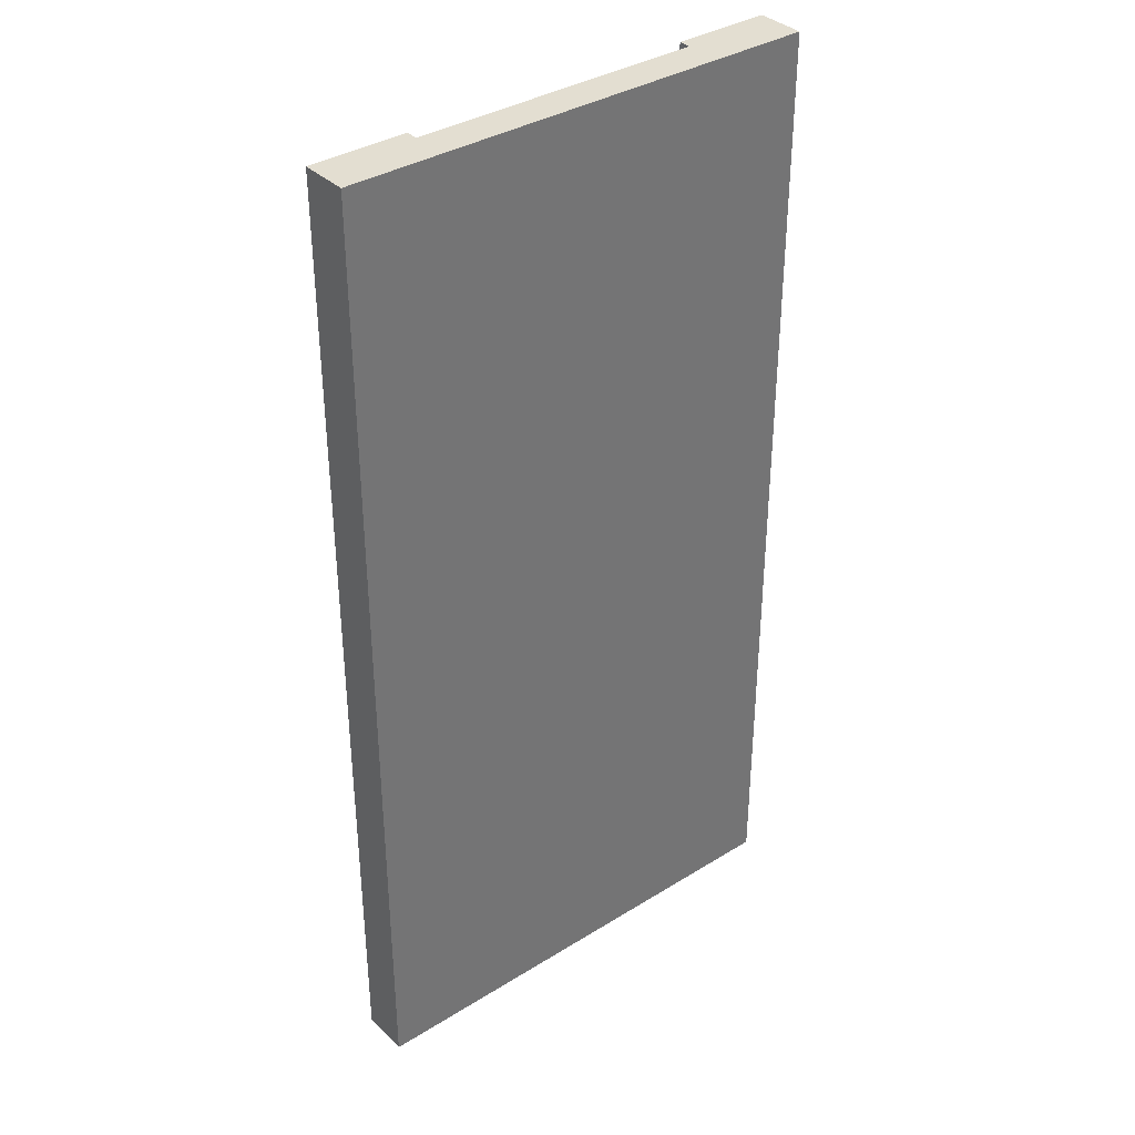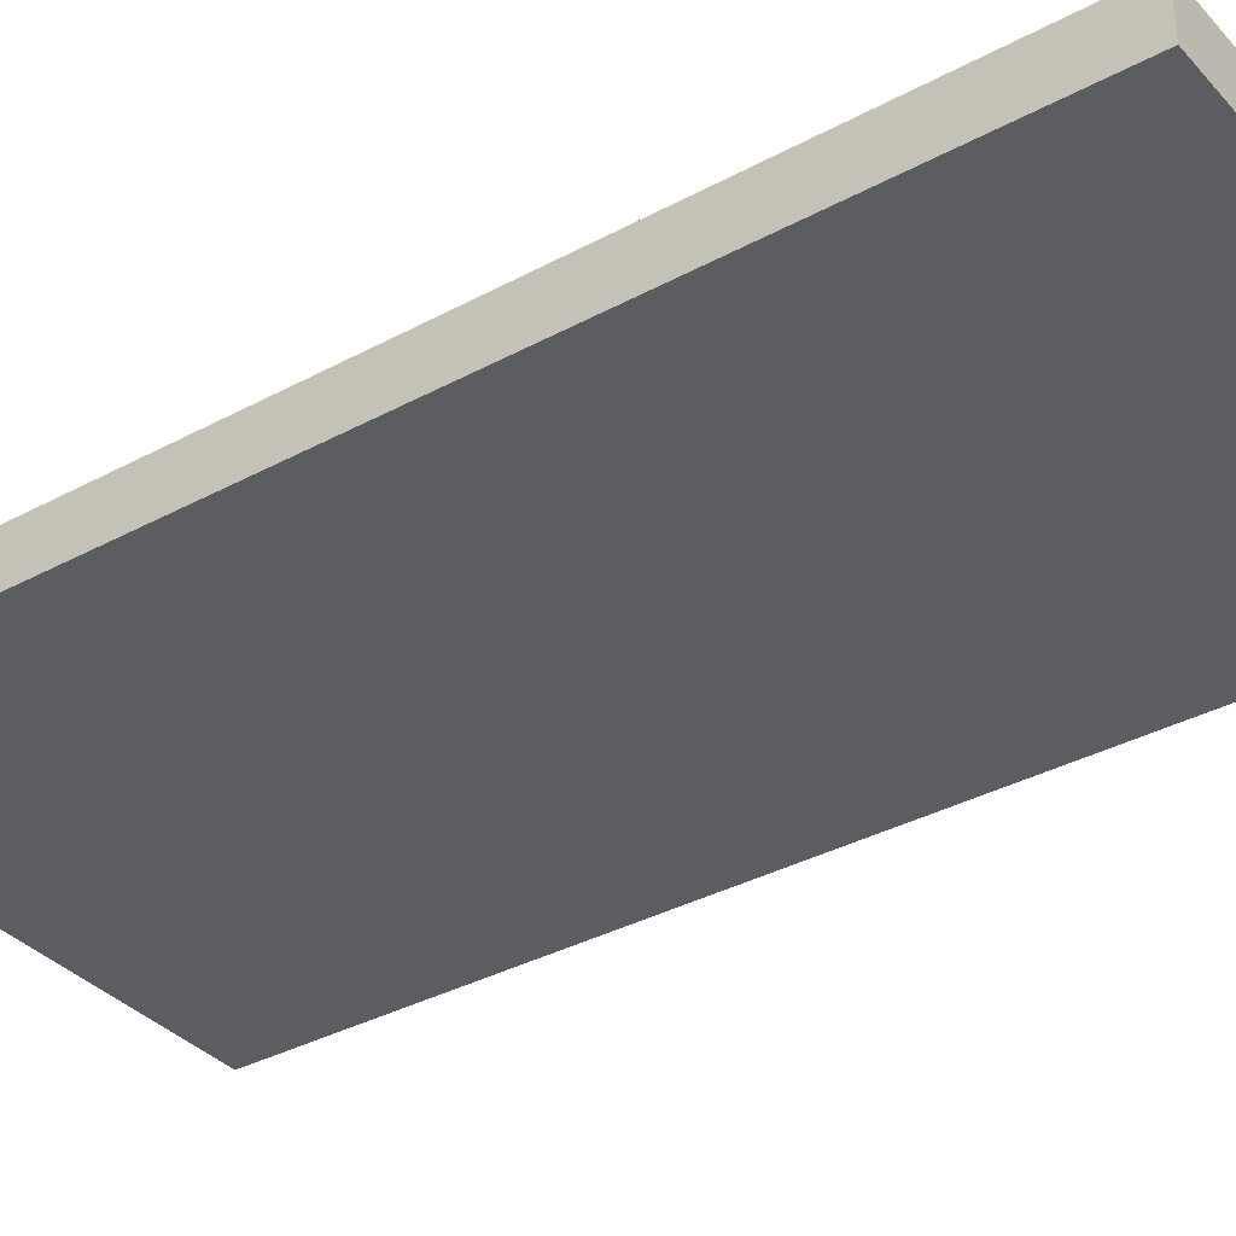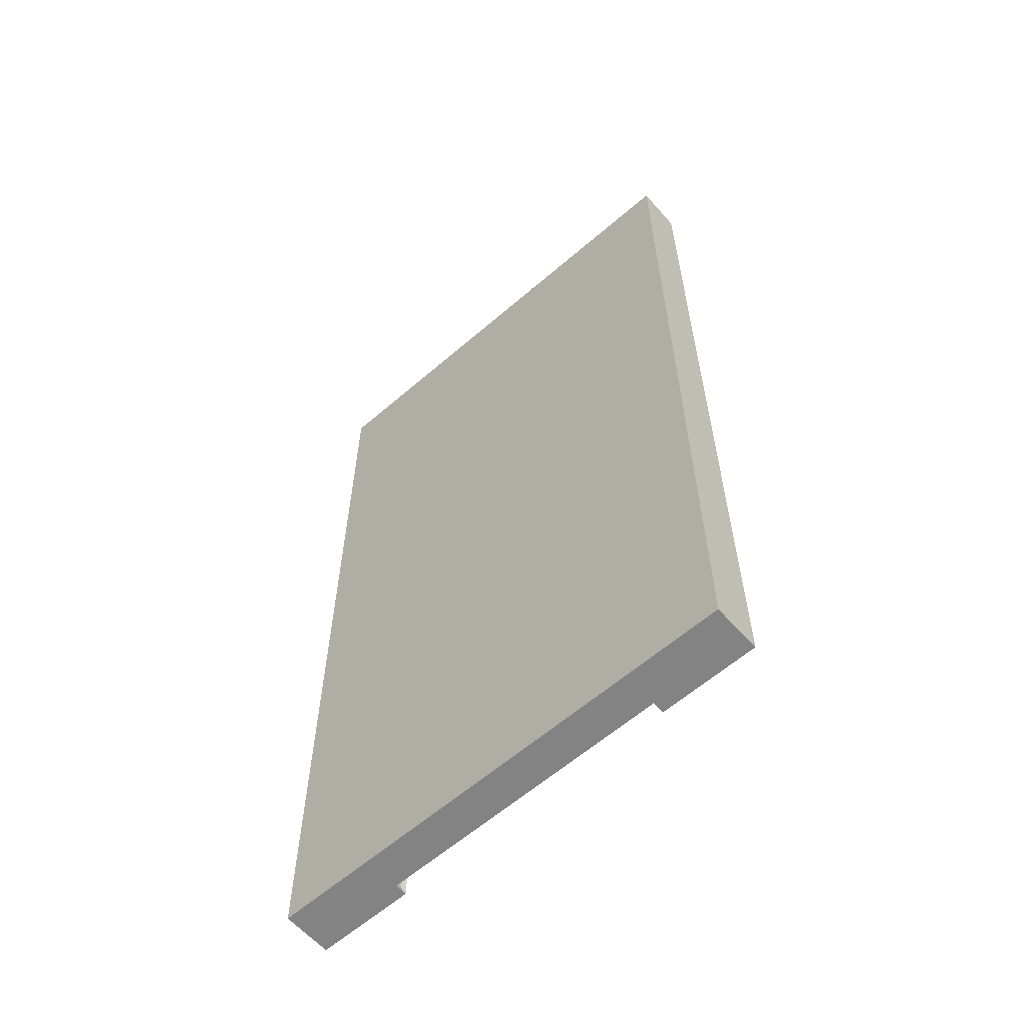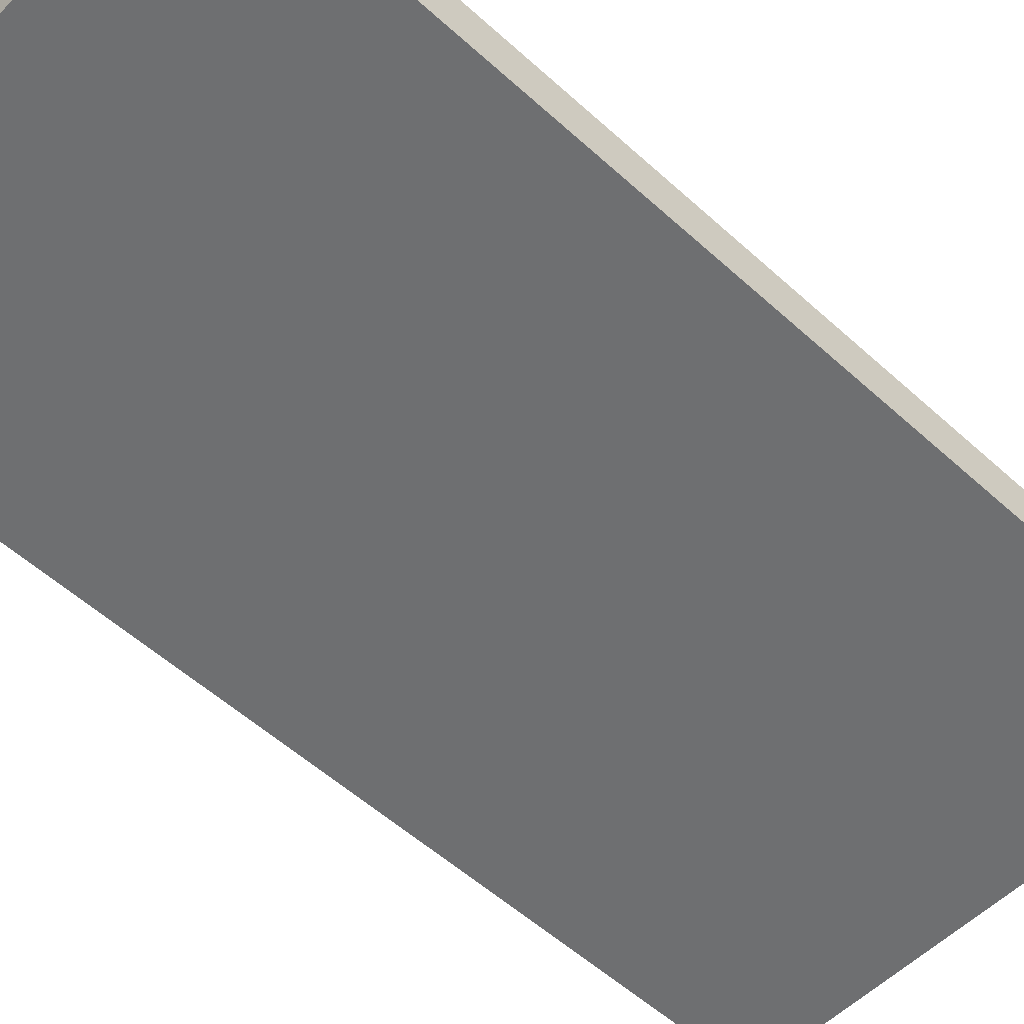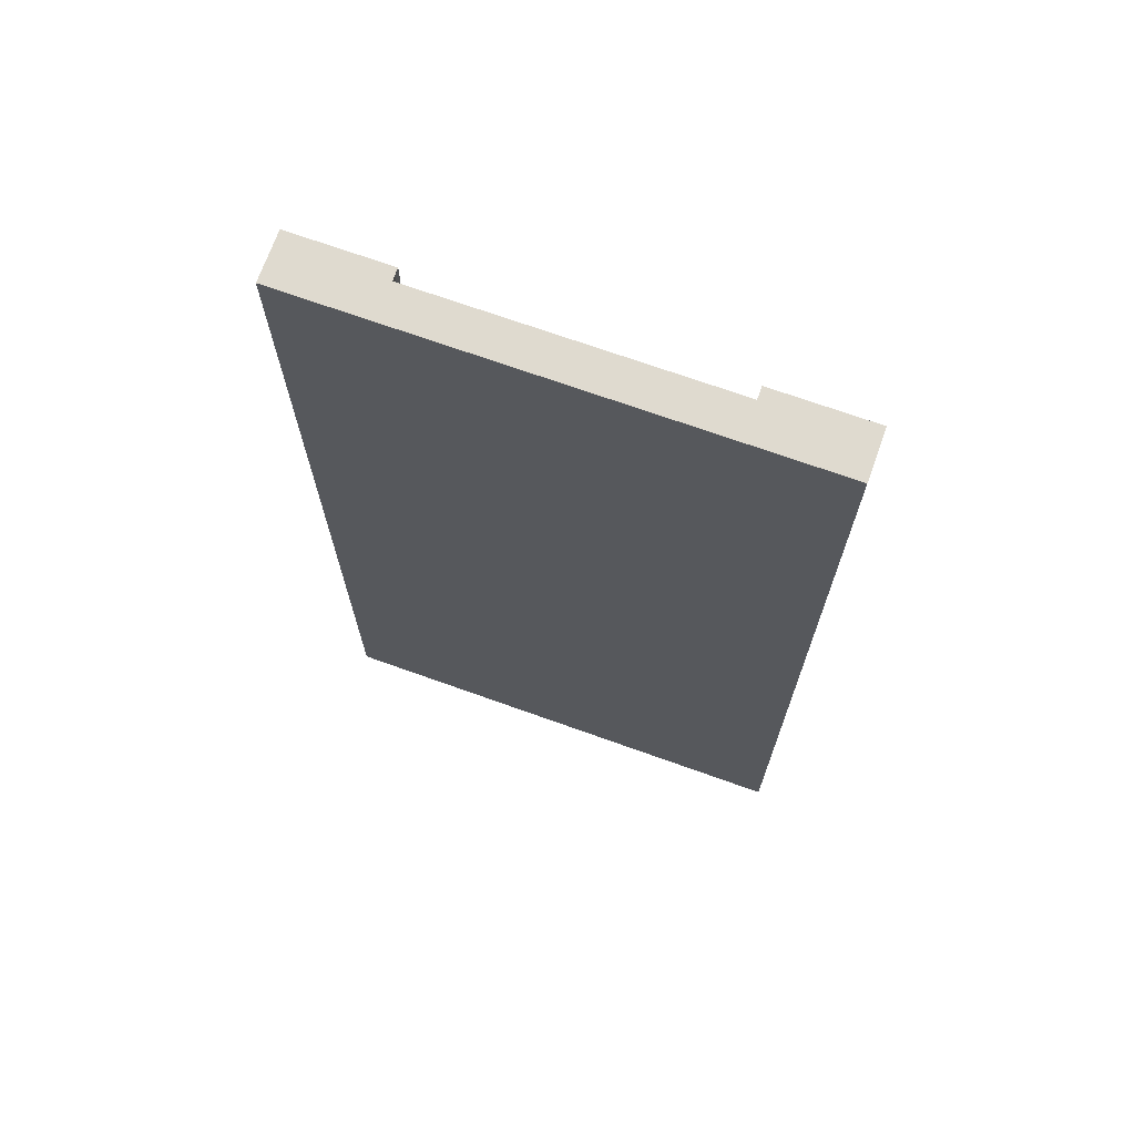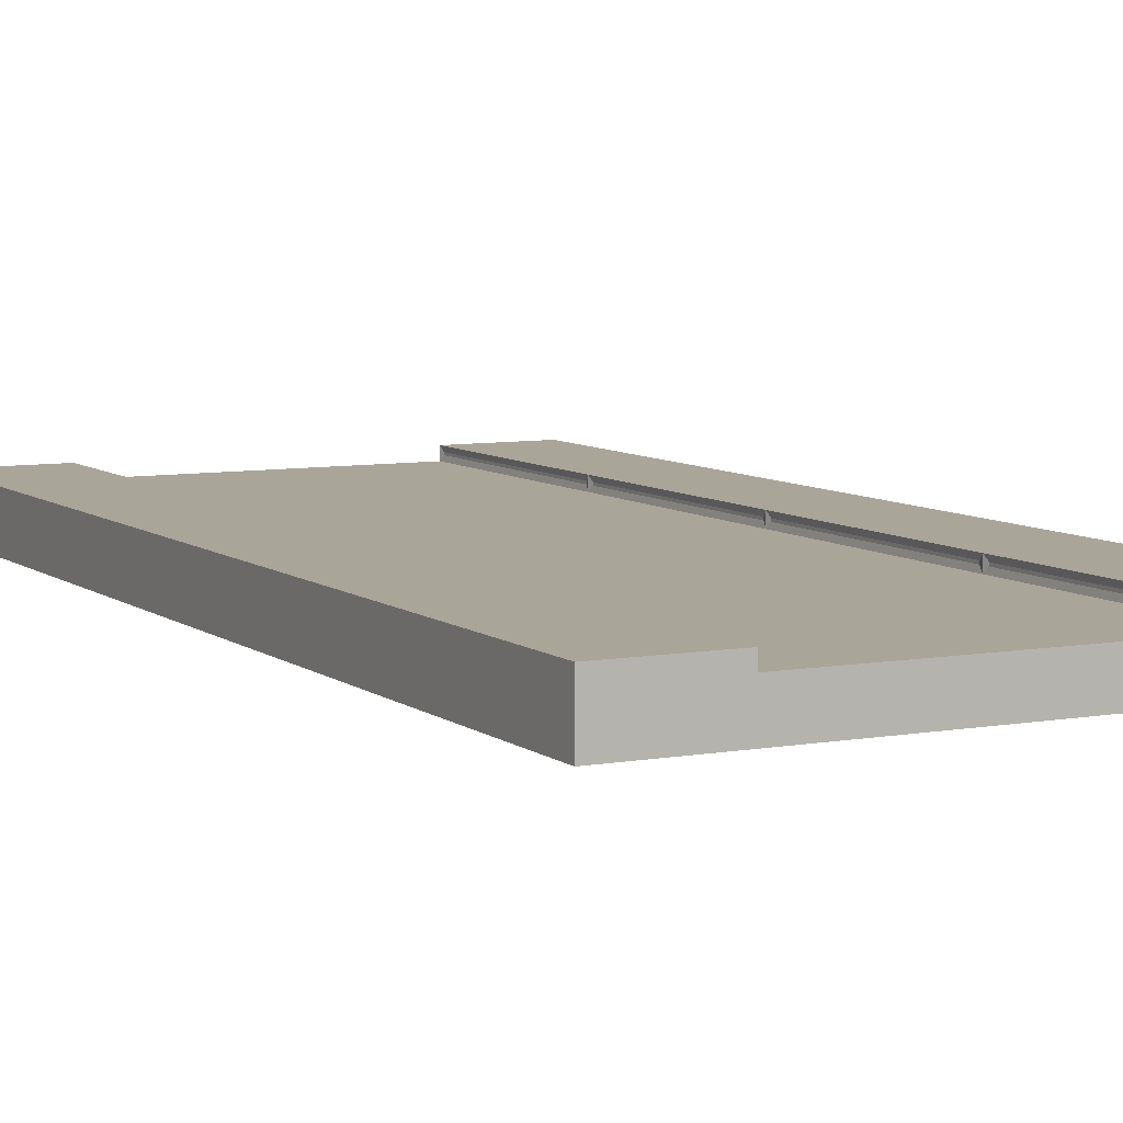
<metadata>
{"format":"obj","ext":"obj","renderer":"f3d","projection":"perspective","resolution":1024,"background":"white","views":[{"elev":36.2,"azim":-39.0,"up":"+Z"},{"elev":-35.4,"azim":125.7,"up":"+Y"},{"elev":-61.1,"azim":41.4,"up":"+Z"},{"elev":-54.6,"azim":46.1,"up":"+Y"},{"elev":70.7,"azim":19.7,"up":"+Z"},{"elev":7.4,"azim":152.8,"up":"+Y"}]}
</metadata>
<code>
o RoadForward
v -10 -2 20
v -10 -2 -20
v -10 -0.5 -20
v 10 -0.5 -20
v -10 -2 -10
v -10 -0.5 10
v -10 -0.5 0
v -10 -0.5 -10
v 10 -2 -20
v 0 -2 -20
v -6 -0.5 -20
v 6 -0.5 -20
v 10 -2 0
v 10 -0.5 -10
v 10 -0.5 0
v 10 -0.5 10
v 0 -2 20
v 10 -2 20
v 6 -0.5 20
v -6 -0.5 20
v 6 -0.5 -10
v 6 -0.5 0
v 6 -0.5 10
v -6 -0.5 -10
v -6 -0.5 0
v -6 -0.5 10
v -10 -2 0
v -10 -2 10
v 0 -2 -10
v 0 -2 0
v 0 -2 10
v 10 -2 -10
v 10 -2 10
v 10 -0.5 20
v -10 -0.5 20
v -10 -3e-06 -20
v 10 -3e-06 -20
v 10 3e-06 20
v -10 3e-06 20
v -10 2e-06 10
v -10 0 0
v 10 -2e-06 -10
v 10 2e-06 10
v 10 0 0
v -10 -2e-06 -10
v 6 2e-06 10
v 6 3e-06 20
v 6 -3e-06 -20
v 6 -2e-06 -10
v 6 0 0
v -6 2e-06 10
v -6 3e-06 20
v -6 -3e-06 -20
v -6 -2e-06 -10
v -6 0 0
v 6.05 -0.3 -9.8
v 6.05 -0.3 -0.2
v 6.05 -0.2 -0.2
v 6.05 -0.2 -9.8
v 6.05 -0.3 -19.8
v 6.05 -0.3 -10.2
v 6.05 -0.2 -10.2
v 6.05 -0.2 -19.8
v 6.05 -0.3 10.2
v 6.05 -0.3 19.8
v 6.05 -0.2 19.8
v 6.05 -0.2 10.2
v -6.05 -0.3 9.8
v -6.05 -0.3 0.2
v -6.05 -0.2 0.2
v -6.05 -0.2 9.8
v -6.05 -0.3 -0.2
v -6.05 -0.3 -9.8
v -6.05 -0.2 -9.8
v -6.05 -0.2 -0.2
v -6.05 -0.3 -10.2
v -6.05 -0.3 -19.8
v -6.05 -0.2 -19.8
v -6.05 -0.2 -10.2
v 6.05 -0.3 0.2
v 6.05 -0.3 9.8
v 6.05 -0.2 9.8
v 6.05 -0.2 0.2
v -6.05 -0.3 19.8
v -6.05 -0.3 10.2
v -6.05 -0.2 10.2
v -6.05 -0.2 19.8
v 7 2e-06 11
v 7 3e-06 19
v 9 3e-06 19
v 9 2e-06 11
v 7 -3e-06 -19
v 7 -2e-06 -11
v 9 -2e-06 -11
v 9 -3e-06 -19
v 7 -1e-06 -9
v 7 -0 -1
v 9 -0 -1
v 9 -1e-06 -9
v 7 0 1
v 7 1e-06 9
v 9 1e-06 9
v 9 0 1
v -7 3e-06 19
v -7 2e-06 11
v -9 2e-06 11
v -9 3e-06 19
v -7 -2e-06 -11
v -7 -3e-06 -19
v -9 -3e-06 -19
v -9 -2e-06 -11
v -7 -0 -1
v -7 -1e-06 -9
v -9 -1e-06 -9
v -9 -0 -1
v -7 1e-06 9
v -7 0 1
v -9 0 1
v -9 1e-06 9
v -1 -0.5 -20
v 1 -0.5 -20
v 0 -1.5 -20
v 1 -0.5 20
v -1 -0.5 20
v 0 -1.5 20
v -1 -0.5 -10
v 1 -0.5 -10
v -1 -0.5 0
v 1 -0.5 0
v 1 -0.5 10
v -1 -0.5 10
v -0.25 -0.5 10.75
v -0.25 -0.5 19.25
v 0.25 -0.5 19.25
v 0.25 -0.5 10.75
v -0.25 -0.5 -19.25
v -0.25 -0.5 -10.75
v 0.25 -0.5 -10.75
v 0.25 -0.5 -19.25
v -0.25 -0.5 -9.25
v -0.25 -0.5 -0.75
v 0.25 -0.5 -0.75
v 0.25 -0.5 -9.25
v -0.25 -0.5 0.75
v -0.25 -0.5 9.25
v 0.25 -0.5 9.25
v 0.25 -0.5 0.75
f 5 8 3 2
f 33 16 34 18
f 4 12 48 37
f 6 35 39 40
f 125 124 20 35 1 17
f 23 130 123 19
f 56 57 58 59
f 60 61 62 63
f 131 26 20 124
f 128 25 26 131
f 122 121 12 4 9 10
f 21 127 129 22
f 22 129 130 23
f 11 3 36 53
f 64 65 66 67
f 28 31 17 1
f 31 33 18 17
f 2 10 29 5
f 5 29 30 27
f 27 30 31 28
f 10 9 32 29
f 29 32 13 30
f 30 13 33 31
f 19 123 125 17 18 34
f 9 4 14 32
f 32 14 15 13
f 13 15 16 33
f 11 120 122 10 2 3
f 126 24 25 128
f 1 35 6 28
f 28 6 7 27
f 27 7 8 5
f 16 15 44 43
f 68 69 70 71
f 15 14 42 44
f 72 73 74 75
f 35 20 52 39
f 14 4 37 42
f 76 77 78 79
f 12 121 127 21
f 88 89 90 91
f 92 93 94 95
f 96 97 98 99
f 100 101 102 103
f 104 105 106 107
f 108 109 110 111
f 112 113 114 115
f 116 117 118 119
f 34 16 43 38
f 80 81 82 83
f 7 6 40 41
f 19 34 38 47
f 84 85 86 87
f 3 8 45 36
f 8 7 41 45
f 21 22 57 56
f 22 50 58 57
f 50 49 59 58
f 49 21 56 59
f 12 21 61 60
f 21 49 62 61
f 49 48 63 62
f 48 12 60 63
f 23 19 65 64
f 19 47 66 65
f 47 46 67 66
f 46 23 64 67
f 26 25 69 68
f 25 55 70 69
f 55 51 71 70
f 51 26 68 71
f 25 24 73 72
f 24 54 74 73
f 54 55 75 74
f 55 25 72 75
f 24 11 77 76
f 11 53 78 77
f 53 54 79 78
f 54 24 76 79
f 22 23 81 80
f 23 46 82 81
f 46 50 83 82
f 50 22 80 83
f 20 26 85 84
f 26 51 86 85
f 51 52 87 86
f 52 20 84 87
f 46 47 89 88
f 47 38 90 89
f 38 43 91 90
f 43 46 88 91
f 48 49 93 92
f 49 42 94 93
f 42 37 95 94
f 37 48 92 95
f 49 50 97 96
f 50 44 98 97
f 44 42 99 98
f 42 49 96 99
f 50 46 101 100
f 46 43 102 101
f 43 44 103 102
f 44 50 100 103
f 52 51 105 104
f 51 40 106 105
f 40 39 107 106
f 39 52 104 107
f 54 53 109 108
f 53 36 110 109
f 36 45 111 110
f 45 54 108 111
f 55 54 113 112
f 54 45 114 113
f 45 41 115 114
f 41 55 112 115
f 51 55 117 116
f 55 41 118 117
f 41 40 119 118
f 40 51 116 119
f 120 121 122
f 123 124 125
f 132 133 134 135
f 136 137 138 139
f 140 141 142 143
f 144 145 146 147
f 120 11 24 126
f 131 124 133 132
f 124 123 134 133
f 123 130 135 134
f 130 131 132 135
f 120 126 137 136
f 126 127 138 137
f 127 121 139 138
f 121 120 136 139
f 126 128 141 140
f 128 129 142 141
f 129 127 143 142
f 127 126 140 143
f 128 131 145 144
f 131 130 146 145
f 130 129 147 146
f 129 128 144 147

</code>
